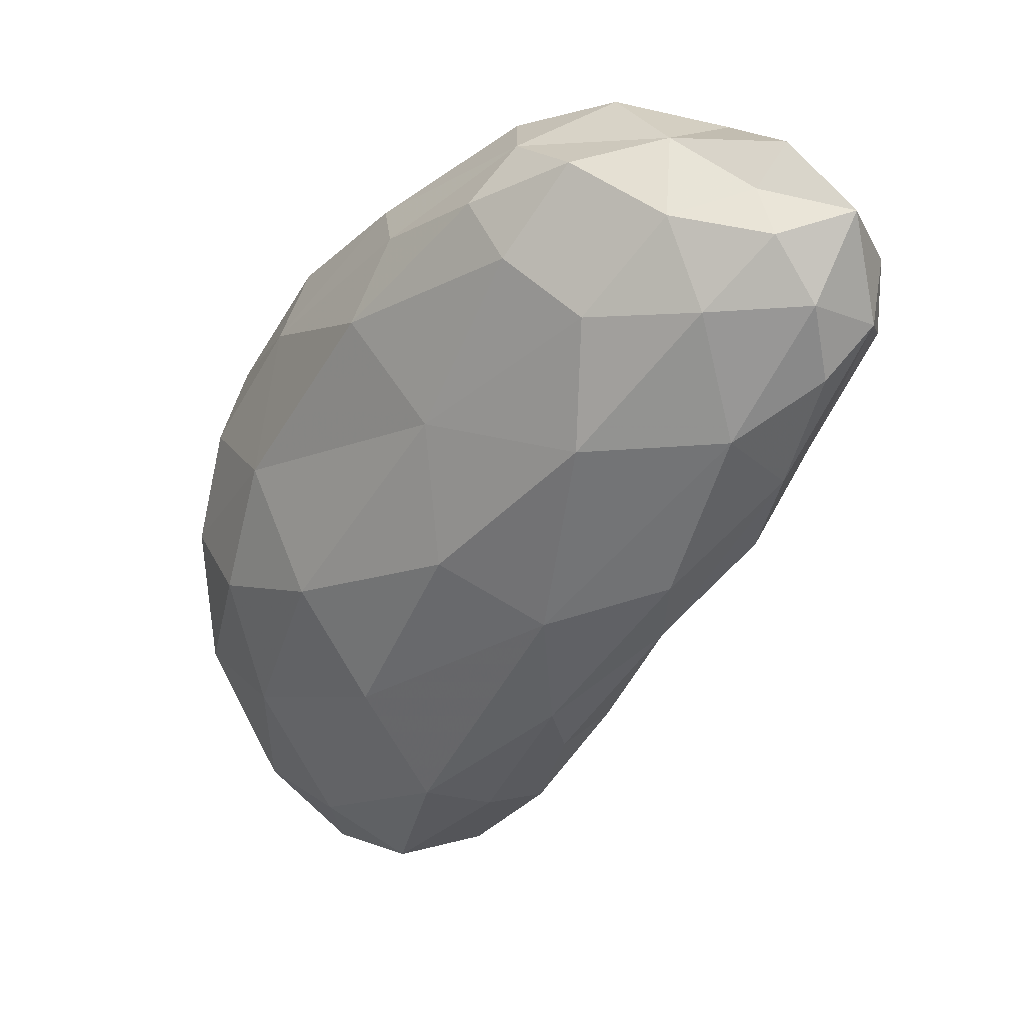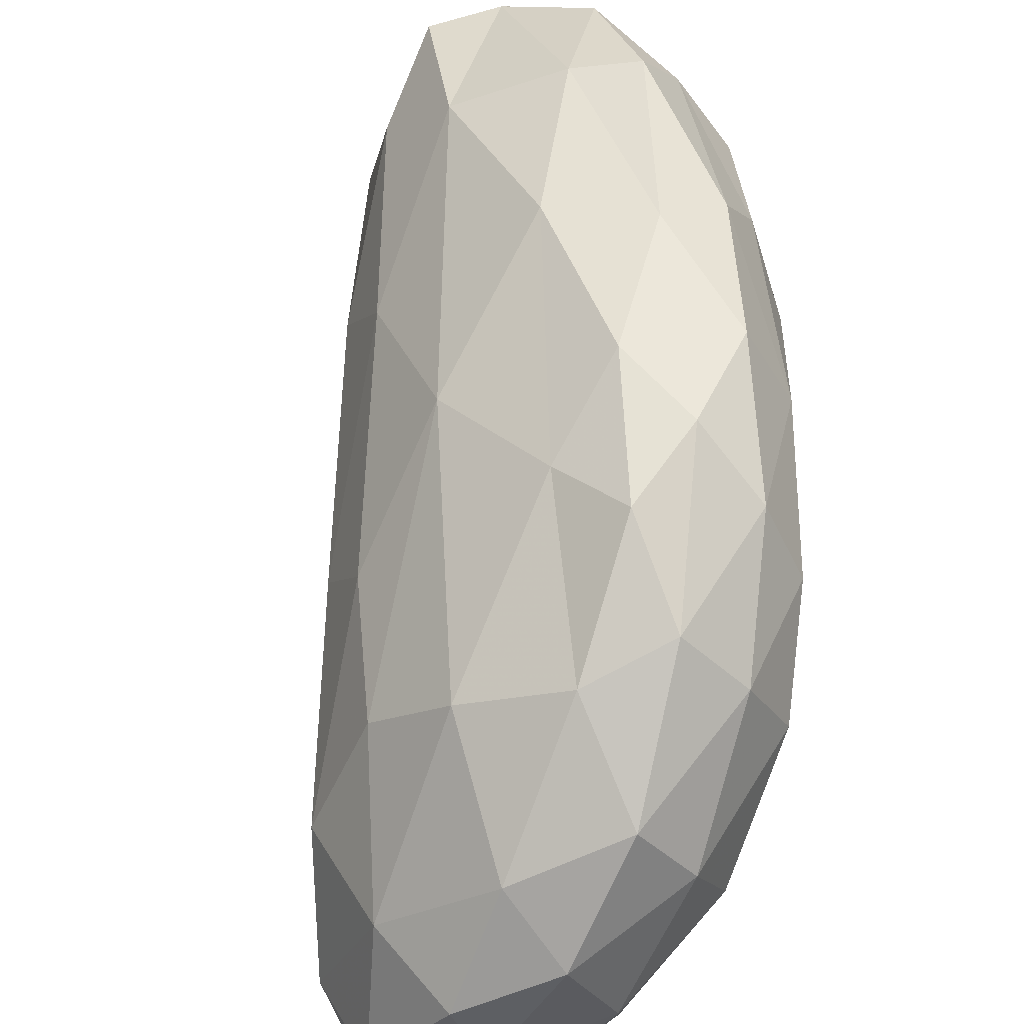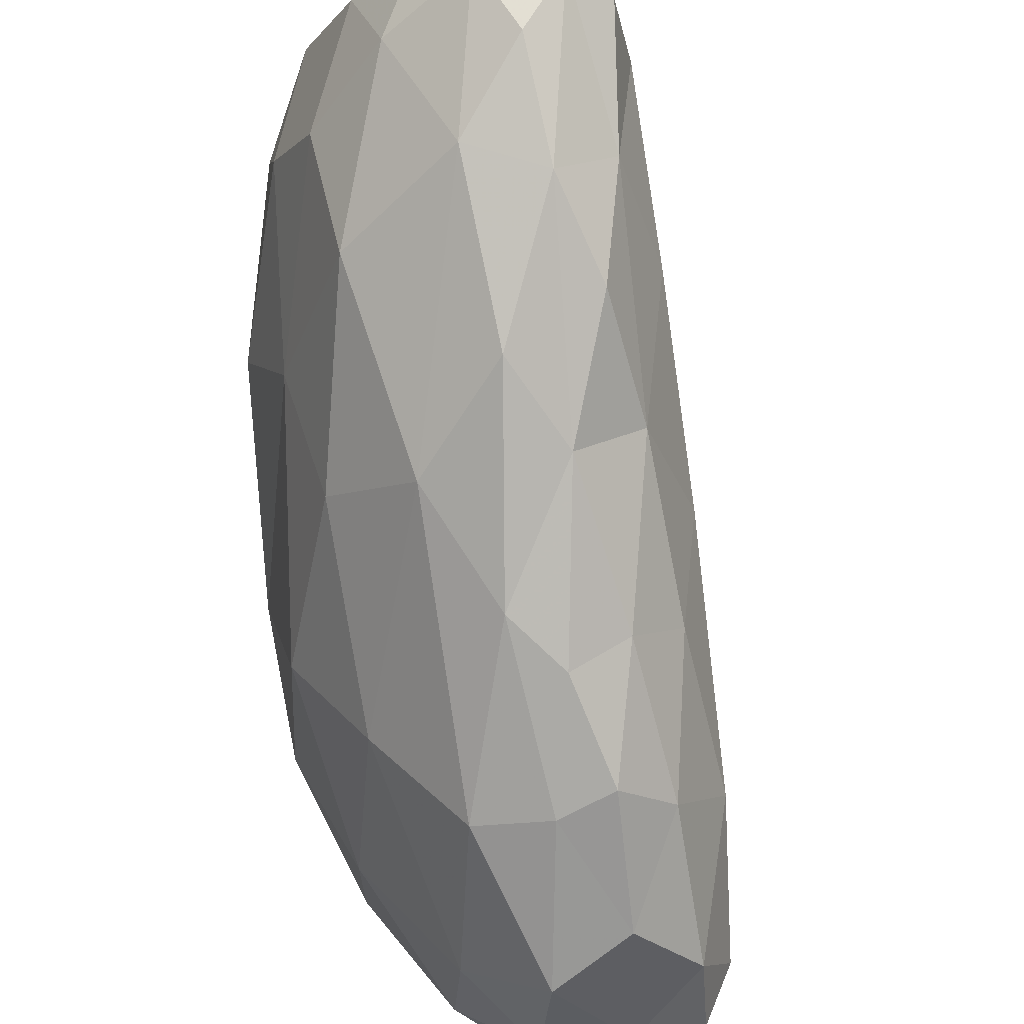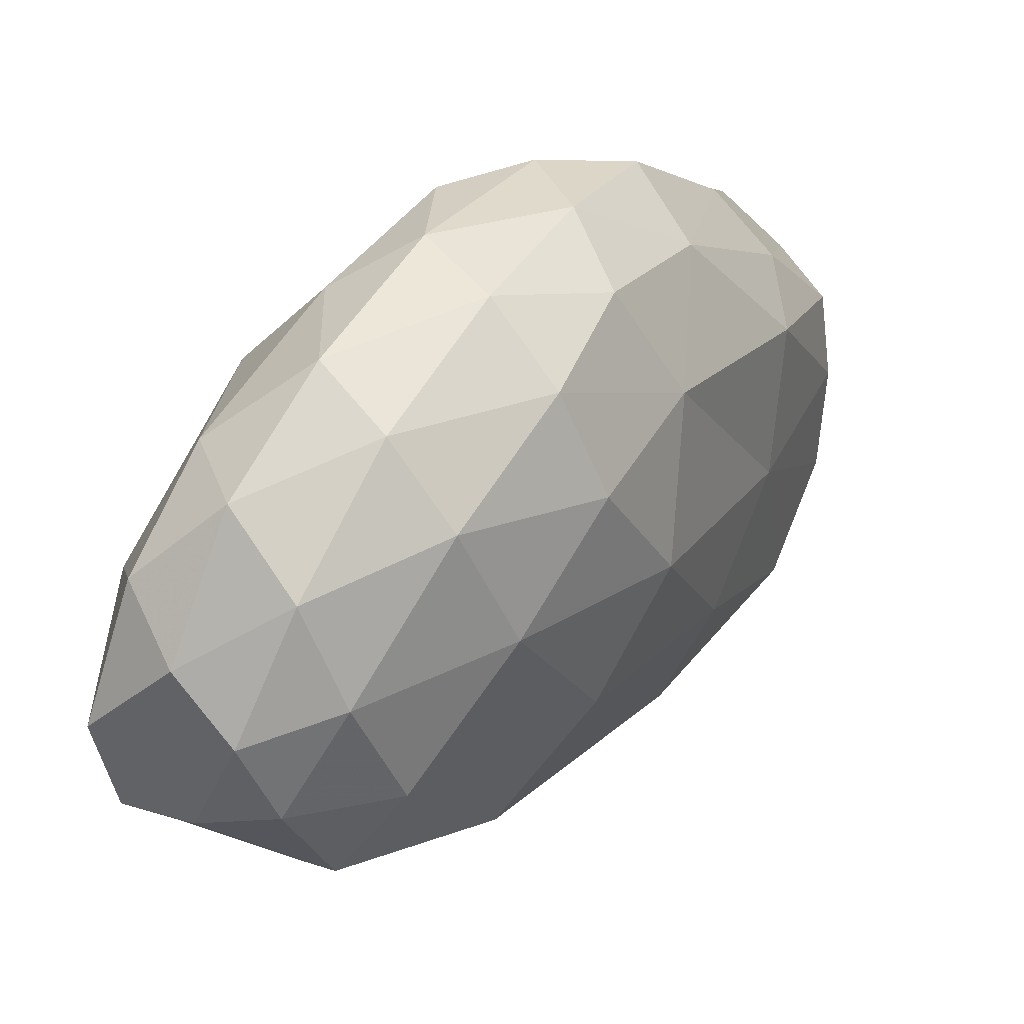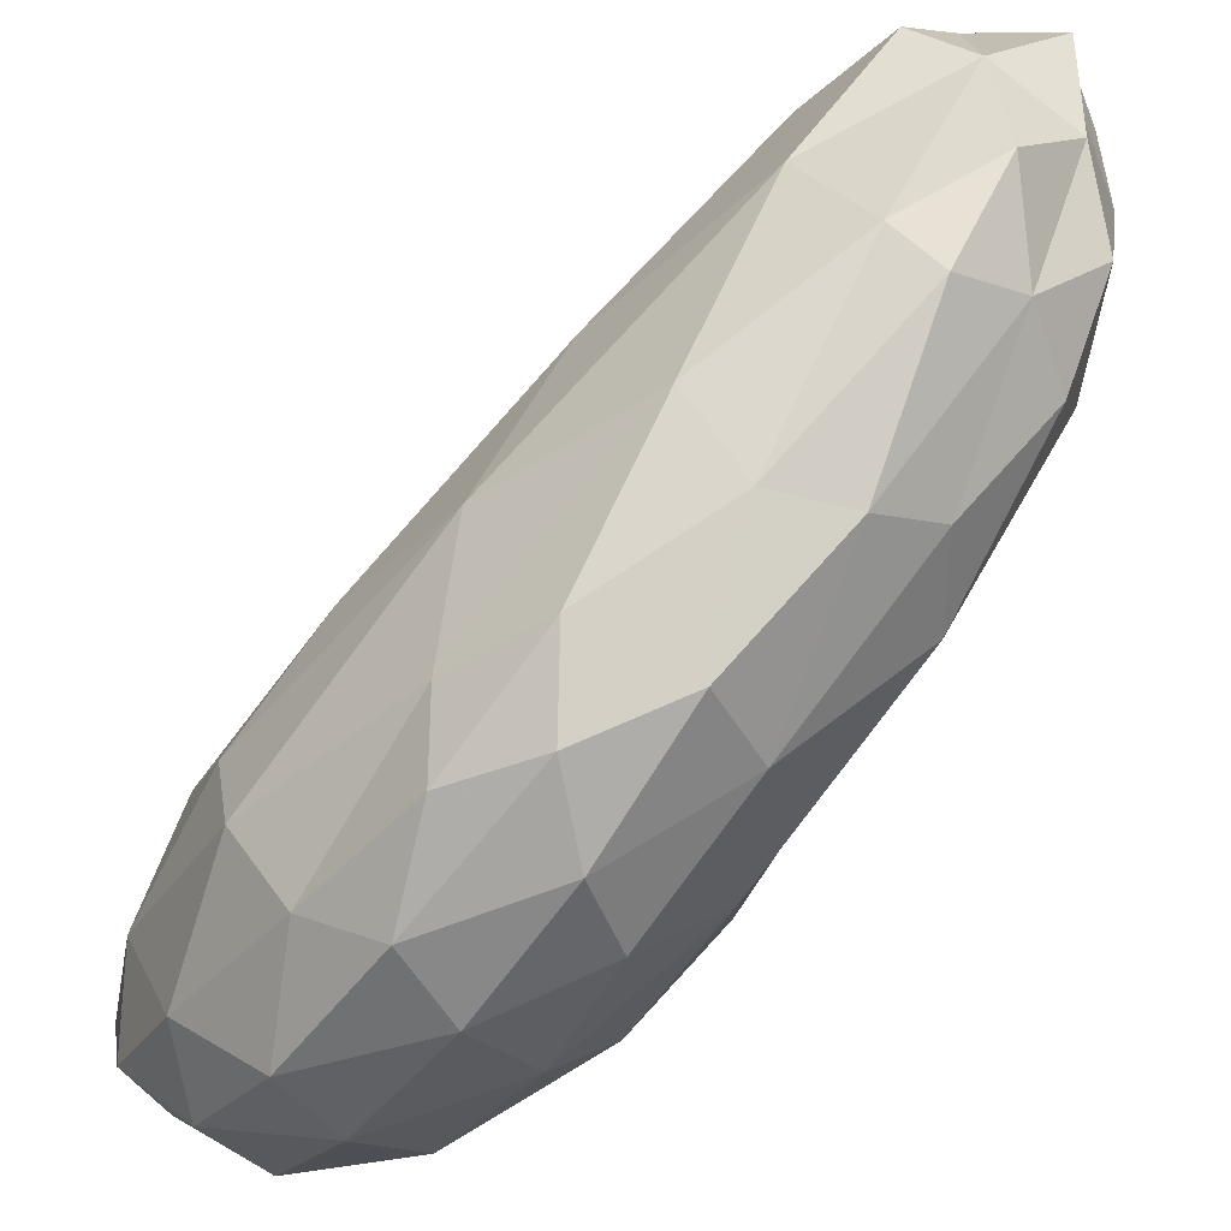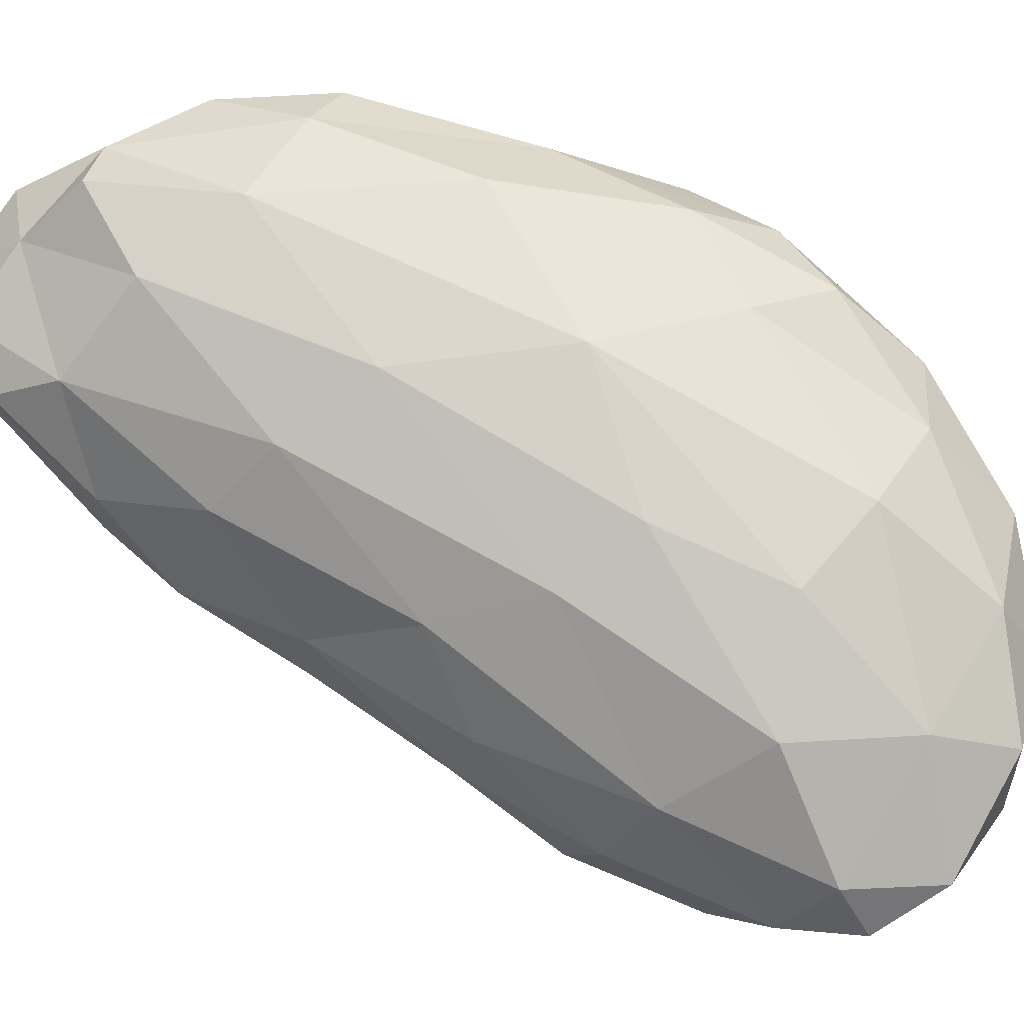
<metadata>
{"format":"obj","ext":"obj","renderer":"f3d","projection":"perspective","resolution":1024,"background":"white","views":[{"elev":77.9,"azim":-0.6,"up":"+Z"},{"elev":36.7,"azim":-147.8,"up":"+Y"},{"elev":-52.0,"azim":37.9,"up":"+Y"},{"elev":-13.9,"azim":-116.2,"up":"+Y"},{"elev":59.2,"azim":-103.1,"up":"+Y"},{"elev":19.2,"azim":140.6,"up":"+Y"}]}
</metadata>
<code>
v 4978 6236 5941
v 4929 6296 5942
v 4982 6314 5957
v 4919 6253 5960
v 5007 6206 5968
v 4917 6362 5970
v 5028 6237 5971
v 4881 6324 5971
v 4911 6218 5989
v 4979 6194 5995
v 5048 6314 5997
v 4870 6277 6001
v 4867 6392 6008
v 5035 6203 6010
v 4970 6421 6010
v 5021 6385 6012
v 4935 6193 6021
v 4913 6443 6029
v 4847 6354 6033
v 4888 6236 6035
v 5081 6270 6048
v 5030 6187 6066
v 4879 6464 6066
v 4978 6176 6066
v 4850 6313 6070
v 5069 6414 6075
v 4930 6206 6082
v 4852 6429 6087
v 4922 6506 6091
v 5080 6227 6093
v 5107 6378 6100
v 4973 6503 6103
v 4846 6385 6119
v 4889 6276 6121
v 5058 6493 6133
v 5072 6209 6134
v 5038 6203 6141
v 4916 6528 6142
v 5124 6287 6144
v 4878 6491 6144
v 4967 6544 6155
v 4870 6345 6157
v 4862 6444 6158
v 5145 6352 6159
v 4998 6208 6161
v 5115 6256 6177
v 5086 6234 6193
v 4961 6265 6198
v 5141 6480 6200
v 4924 6540 6205
v 4891 6409 6212
v 4922 6329 6221
v 5053 6561 6222
v 4908 6493 6226
v 5184 6439 6232
v 5168 6327 6233
v 5078 6247 6233
v 4994 6566 6240
v 5204 6399 6265
v 5145 6292 6265
v 4978 6555 6282
v 5156 6555 6295
v 5011 6330 6297
v 5072 6293 6297
v 5198 6339 6307
v 4959 6475 6315
v 5211 6516 6315
v 5096 6584 6319
v 4983 6525 6321
v 5146 6310 6322
v 5004 6408 6329
v 5229 6392 6336
v 5060 6591 6337
v 5244 6459 6343
v 5213 6559 6361
v 5209 6364 6364
v 5059 6564 6374
v 5117 6587 6382
v 5263 6445 6383
v 5091 6377 6384
v 5031 6525 6384
v 5182 6568 6389
v 5233 6523 6396
v 5177 6378 6397
v 5050 6487 6399
v 5263 6481 6407
v 5228 6409 6413
v 5256 6441 6414
v 5094 6446 6417
v 5088 6536 6421
v 5145 6548 6425
v 5159 6442 6438
v 5209 6539 6440
v 5191 6512 6441
v 5220 6444 6443
v 5141 6496 6443
v 5244 6495 6451
v 5199 6481 6454
f 1 2 3
f 7 5 1
f 1 4 2
f 1 3 7
f 2 4 8
f 3 2 6
f 8 6 2
f 15 3 6
f 9 4 10
f 1 10 4
f 5 10 1
f 7 3 11
f 8 4 12
f 3 16 11
f 15 16 3
f 6 8 13
f 17 9 10
f 14 10 5
f 5 7 14
f 14 7 21
f 12 4 9
f 21 7 11
f 12 19 8
f 13 8 19
f 13 18 6
f 18 13 23
f 15 6 18
f 10 24 17
f 14 22 10
f 10 22 24
f 9 17 20
f 9 20 12
f 31 21 11
f 11 26 31
f 11 16 26
f 28 13 19
f 35 26 16
f 13 28 23
f 20 17 27
f 14 21 30
f 12 20 25
f 19 12 25
f 16 15 35
f 29 18 23
f 18 32 15
f 15 32 35
f 32 18 29
f 27 17 24
f 22 14 30
f 20 34 25
f 21 31 44
f 21 44 39
f 36 22 30
f 20 27 34
f 21 39 30
f 25 33 19
f 19 33 28
f 31 26 49
f 29 23 38
f 27 24 45
f 25 34 42
f 35 49 26
f 23 28 40
f 23 40 38
f 41 29 38
f 32 29 41
f 24 37 45
f 22 37 24
f 22 36 37
f 45 48 27
f 34 27 48
f 46 36 30
f 42 33 25
f 44 31 55
f 43 28 33
f 28 43 40
f 36 47 37
f 31 49 55
f 38 40 50
f 32 53 35
f 32 41 53
f 36 46 47
f 46 30 39
f 48 52 34
f 39 44 56
f 51 33 42
f 44 55 59
f 43 54 40
f 40 54 50
f 38 50 58
f 41 38 58
f 45 37 57
f 46 39 56
f 34 52 42
f 44 59 56
f 33 51 43
f 35 62 49
f 62 35 53
f 41 58 53
f 64 48 45
f 45 57 64
f 37 47 57
f 60 47 46
f 63 52 48
f 51 54 43
f 67 55 49
f 47 60 57
f 60 46 56
f 65 60 56
f 52 51 42
f 59 55 74
f 51 66 54
f 61 50 54
f 67 49 62
f 61 58 50
f 64 63 48
f 56 59 72
f 54 69 61
f 58 61 73
f 53 58 68
f 57 70 64
f 57 60 70
f 65 56 72
f 74 72 59
f 54 66 69
f 74 55 67
f 62 53 68
f 64 80 63
f 76 60 65
f 52 71 51
f 51 71 66
f 58 73 68
f 60 76 70
f 63 71 52
f 72 74 79
f 66 81 69
f 69 77 61
f 62 75 67
f 61 77 73
f 68 73 78
f 63 80 71
f 76 65 72
f 85 81 66
f 71 85 66
f 75 62 82
f 82 62 68
f 70 84 64
f 76 84 70
f 72 88 76
f 72 79 88
f 79 74 86
f 74 67 83
f 74 83 86
f 67 75 83
f 75 82 83
f 73 77 78
f 84 80 64
f 71 80 89
f 71 89 85
f 79 86 88
f 81 77 69
f 68 78 82
f 76 87 84
f 76 88 87
f 88 86 97
f 85 90 81
f 77 81 90
f 97 86 83
f 83 82 93
f 78 77 91
f 82 78 91
f 88 95 87
f 83 93 97
f 91 77 90
f 91 93 82
f 80 84 92
f 89 80 92
f 95 92 84
f 87 95 84
f 92 96 89
f 88 97 95
f 89 96 85
f 85 96 90
f 90 96 91
f 95 98 92
f 98 96 92
f 95 97 98
f 94 96 98
f 94 98 97
f 94 91 96
f 97 93 94
f 93 91 94

</code>
